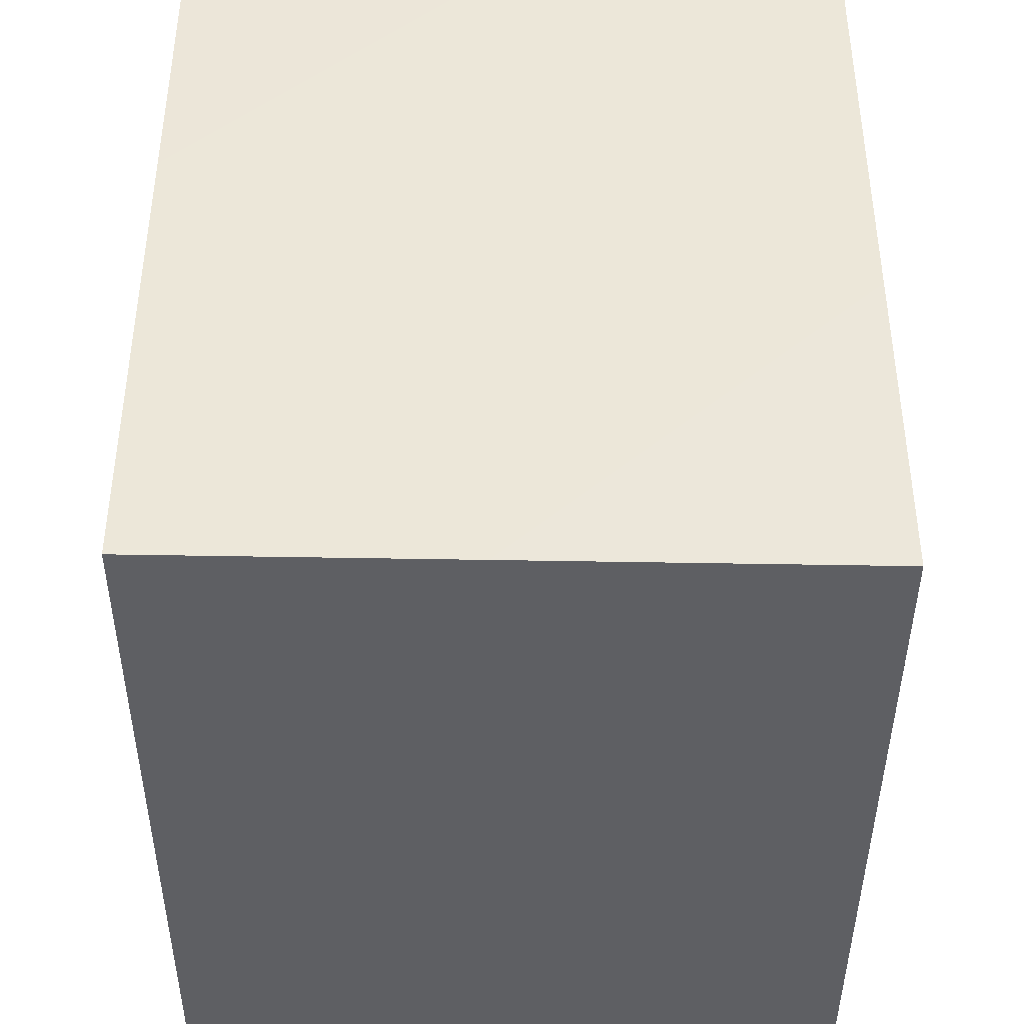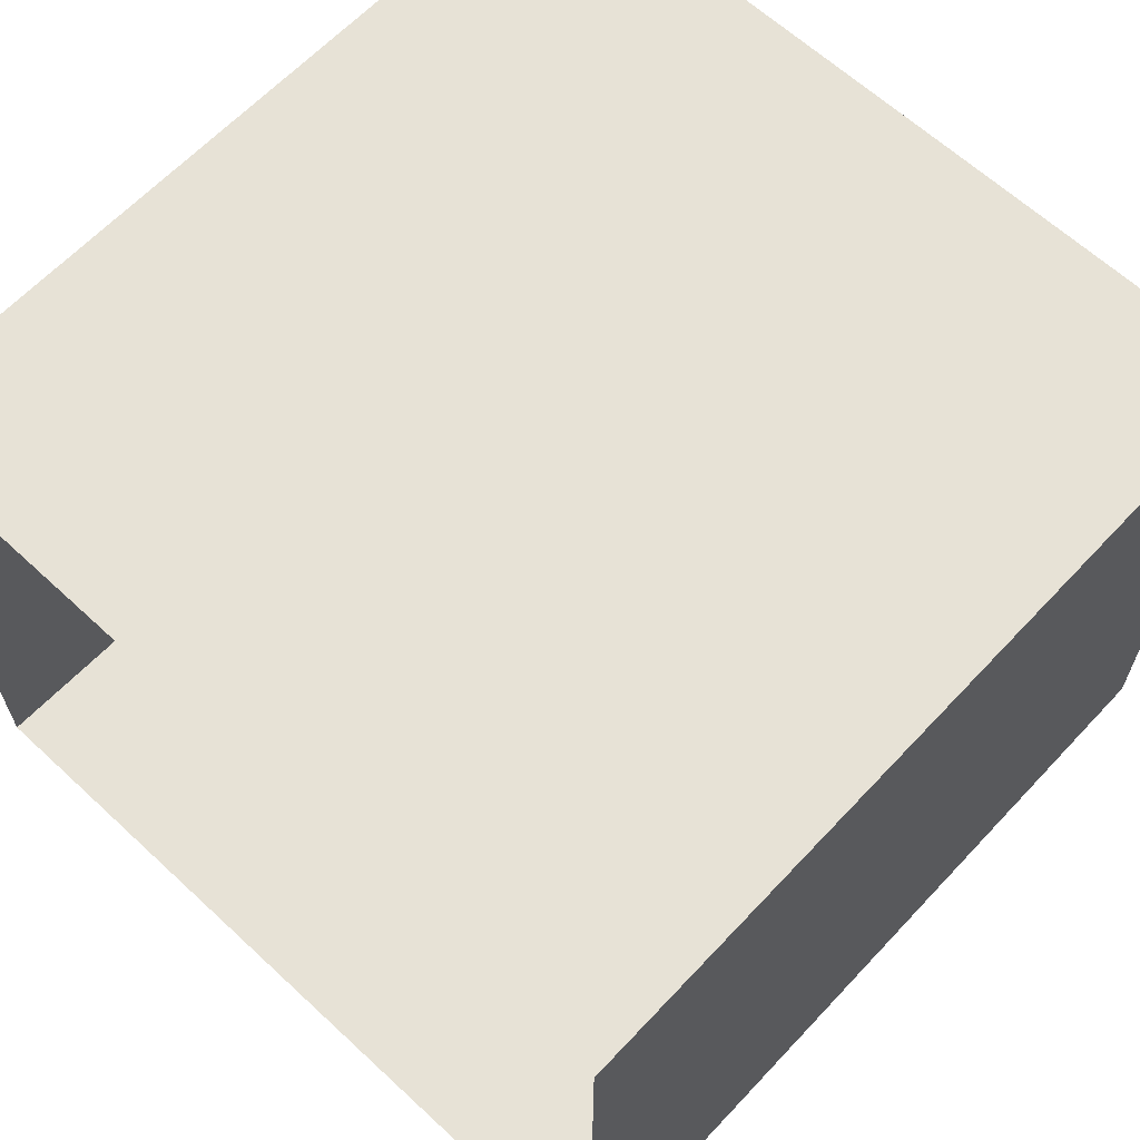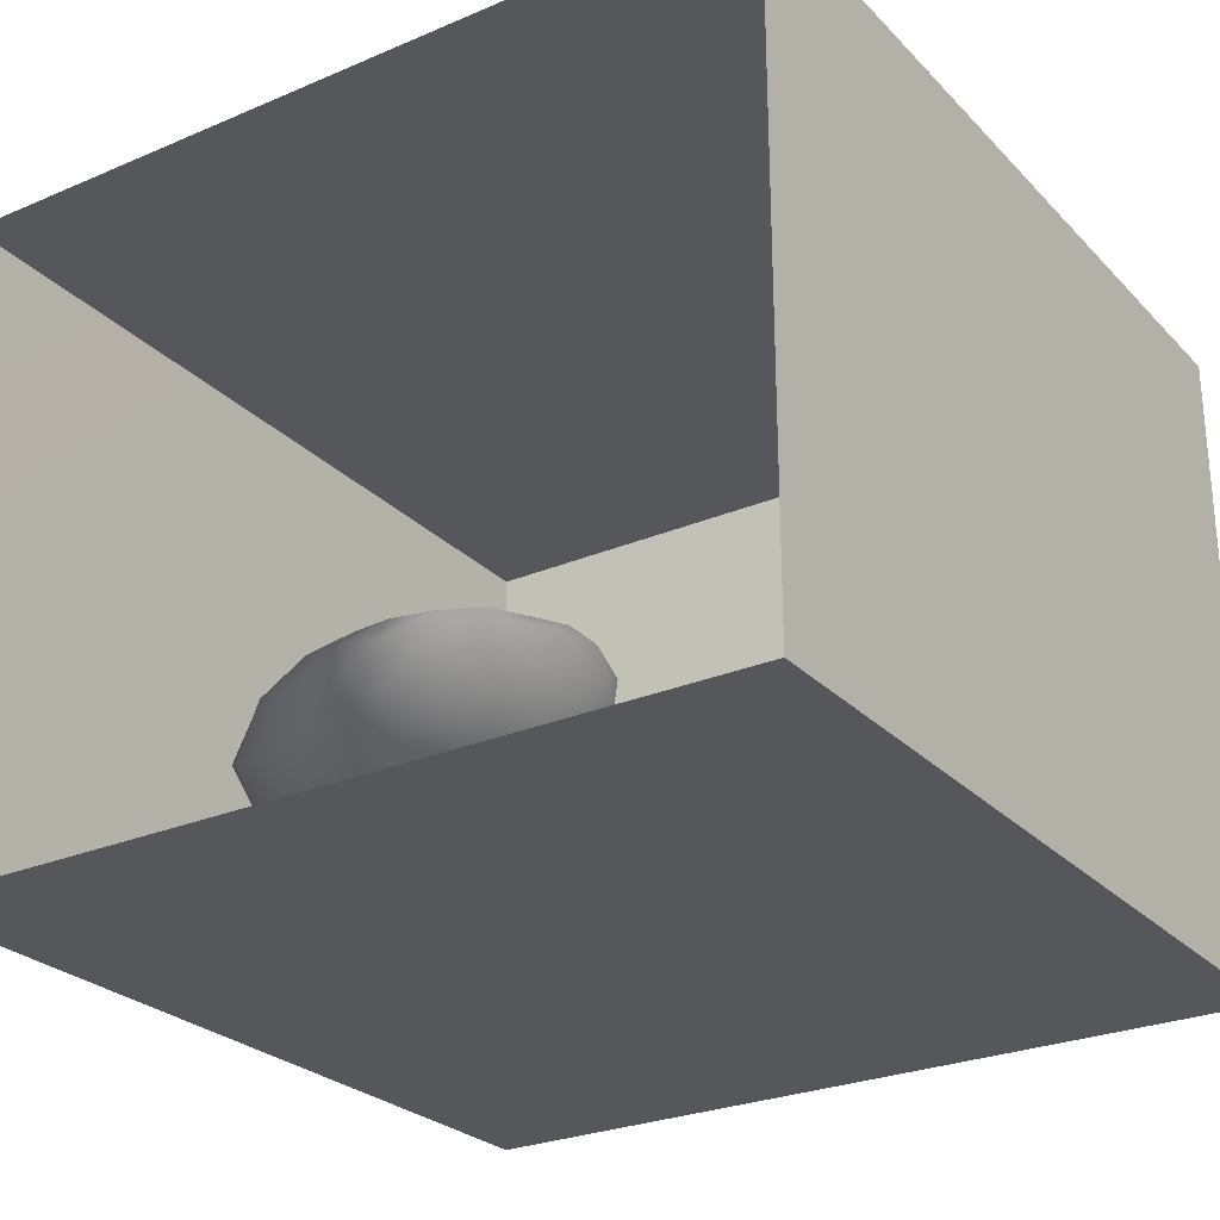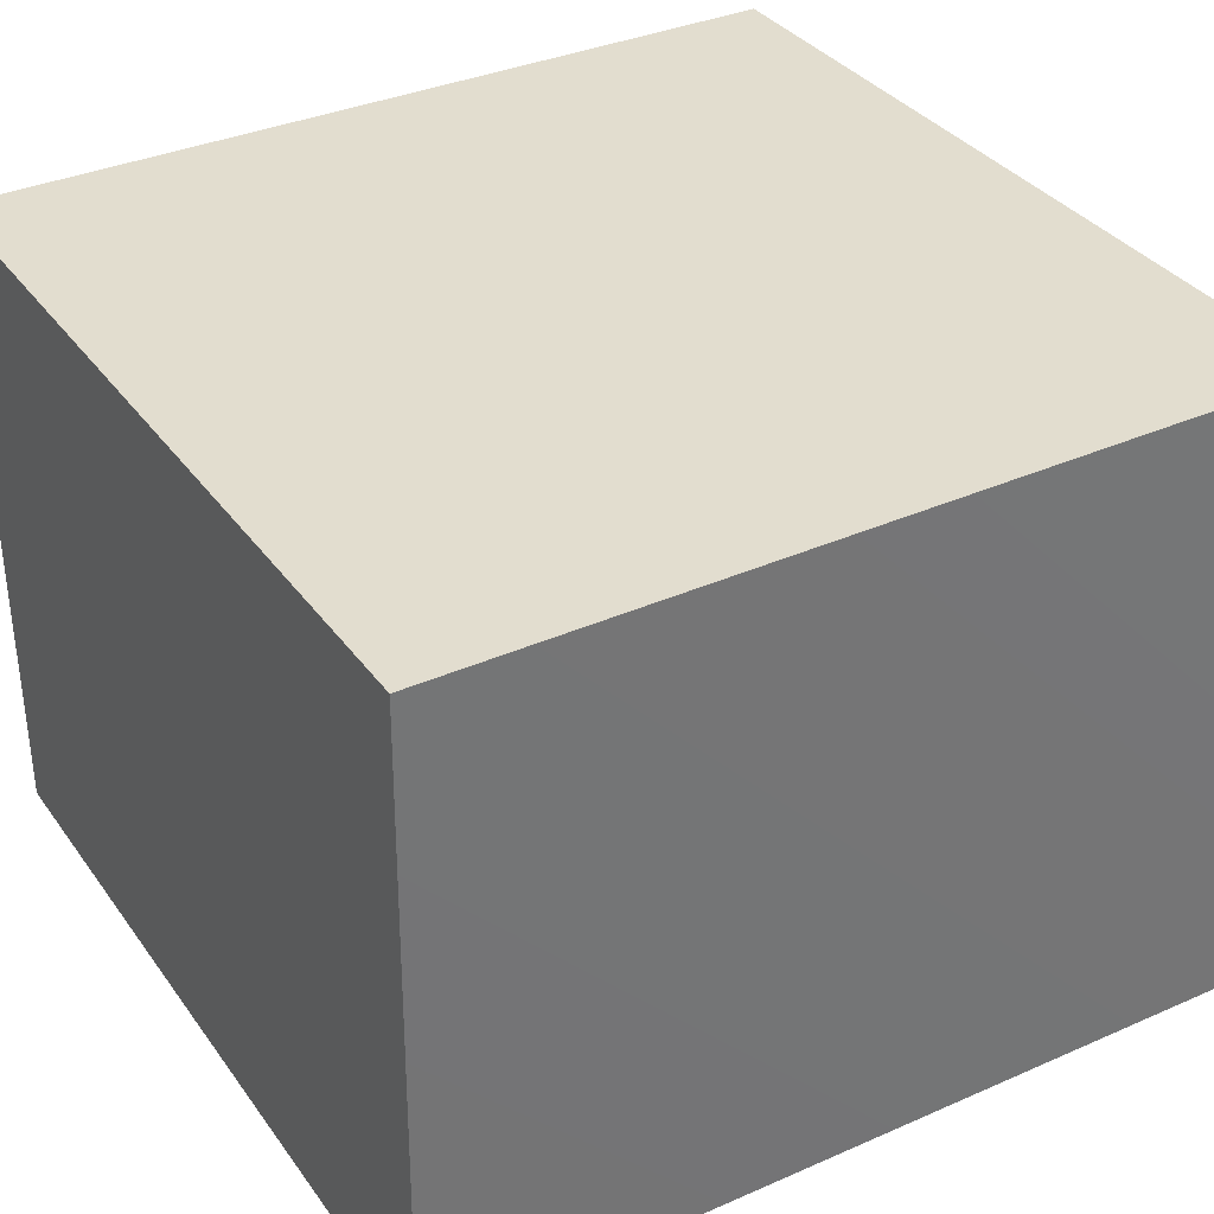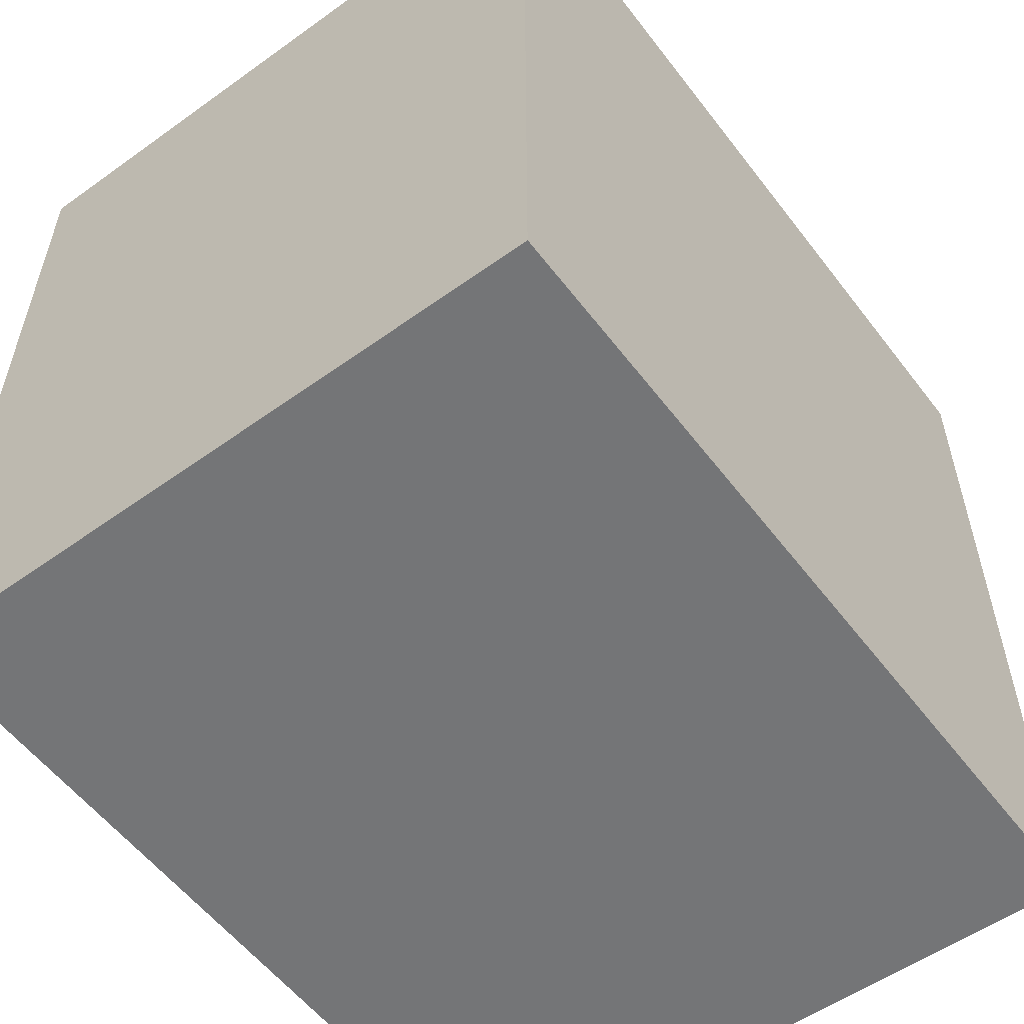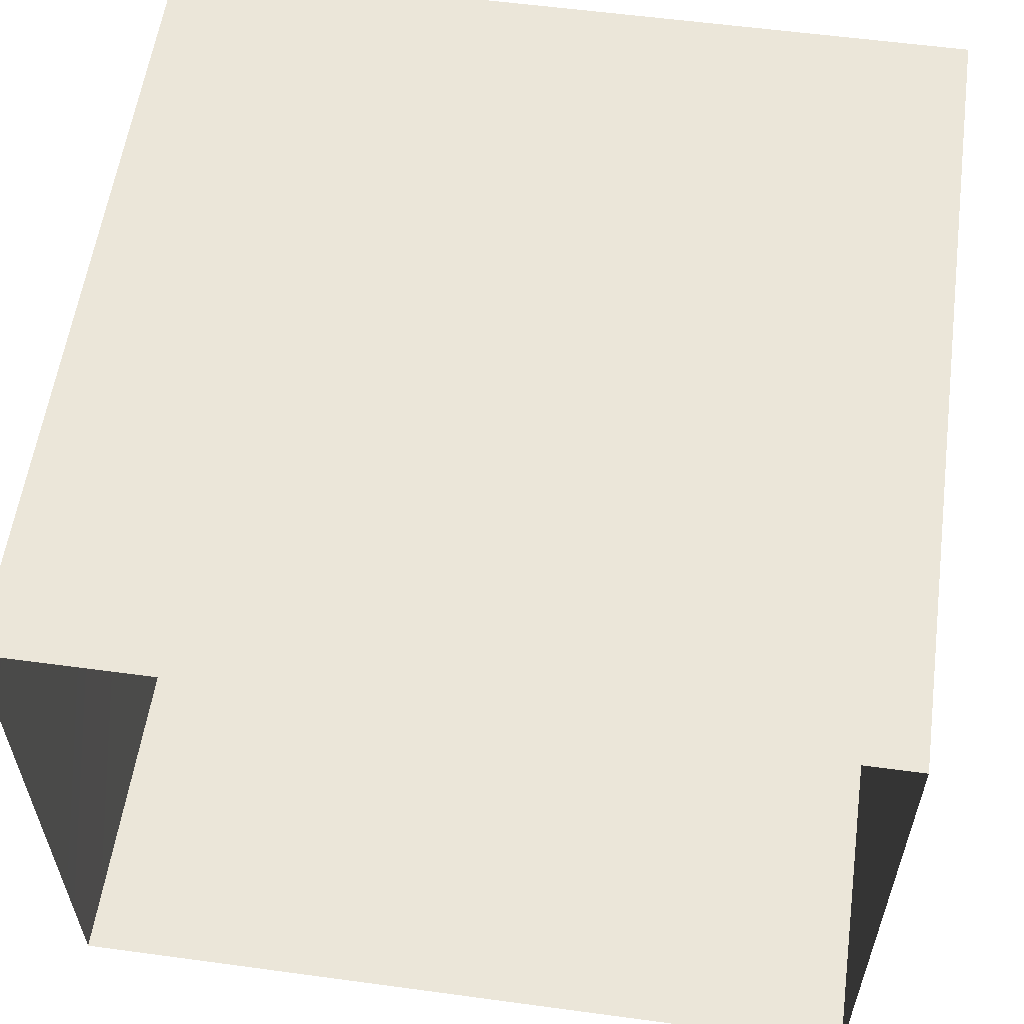
<metadata>
{"format":"obj","ext":"obj","renderer":"f3d","projection":"perspective","resolution":1024,"background":"white","views":[{"elev":-41.8,"azim":-90.2,"up":"+Z"},{"elev":63.6,"azim":43.1,"up":"+Y"},{"elev":-26.8,"azim":33.5,"up":"+Y"},{"elev":34.9,"azim":-120.8,"up":"+Y"},{"elev":-56.5,"azim":126.9,"up":"+Z"},{"elev":57.5,"azim":8.0,"up":"+Y"}]}
</metadata>
<code>
v 0.005148 0.6131 0.0005793
v -0.02675 0.7058 0.001131
v -0.01789 0.6408 0.07182
v -0.01925 0.6491 -0.06998
v -0.06525 0.7178 -0.08037
v -0.09926 0.772 0.0002029
v -0.03131 0.5416 0.05517
v -0.0651 0.7151 0.08417
v -0.03229 0.5494 -0.06556
v -0.08381 0.6268 -0.1418
v -0.08104 0.479 -0.009455
v -0.08066 0.6091 0.1401
v -0.1191 0.5043 -0.1173
v -0.1165 0.4897 0.0989
v -0.1545 0.7469 -0.1323
v -0.1577 0.7427 0.1386
v -0.1719 0.4314 -0.00966
v -0.1826 0.6024 -0.1943
v -0.2236 0.4497 0.1174
v -0.1956 0.8212 -0.008165
v -0.1739 0.5681 0.1845
v -0.2594 0.7053 -0.2055
v -0.2627 0.8116 -0.1172
v -0.3126 0.8577 -0.001114
v -0.2518 0.8199 0.09425
v -0.239 0.659 0.2121
v -0.2689 0.7608 0.1762
v -0.3456 0.6937 0.2297
v -0.2969 0.5401 0.2132
v -0.3007 0.5801 -0.2263
v -0.2809 0.4026 -0.004381
v -0.2416 0.4637 -0.1435
v -0.3788 0.8473 -0.103
v -0.3683 0.8234 0.1416
v -0.3546 0.4838 -0.1908
v -0.3843 0.6819 -0.2387
v -0.3422 0.7761 -0.1856
v -0.339 0.4234 0.1155
v -0.3466 0.4199 -0.1062
v -0.4303 0.8748 0.01775
v -0.4462 0.7844 -0.1949
v -0.4011 0.4848 0.1984
v -0.4947 0.8417 0.1325
v -0.4645 0.4472 -0.1473
v -0.4321 0.5613 -0.2389
v -0.4586 0.7438 0.2222
v -0.4603 0.4336 0.1123
v -0.4178 0.5978 0.2466
v -0.4045 0.4203 -0.004423
v -0.4972 0.8591 -0.09923
v -0.533 0.6794 -0.2479
v -0.5555 0.8773 0.01987
v -0.5158 0.4895 0.0001802
v -0.5519 0.5323 -0.2259
v -0.5853 0.77 0.2057
v -0.5563 0.6441 0.2504
v -0.5125 0.5116 0.2204
v -0.5547 0.8021 -0.1821
v -0.6077 0.8462 0.1165
v -0.6234 0.8535 -0.09837
v -0.616 0.4567 -0.1378
v -0.5873 0.4624 0.1318
v -0.684 0.8611 0.02777
v -0.6408 0.538 0.2213
v -0.6897 0.679 0.2297
v -0.7097 0.8008 0.1536
v -0.6566 0.7624 -0.201
v -0.7459 0.8315 -0.08744
v -0.7758 0.5589 0.1975
v -0.7062 0.4667 0.1415
v -0.7759 0.7358 -0.1832
v -0.6787 0.4824 0.01333
v -0.7416 0.448 -0.1
v -0.8718 0.7774 -0.08211
v -0.8072 0.8231 0.04758
v -0.8176 0.7103 0.1784
v -0.8154 0.4509 0.06278
v -0.7014 0.5915 -0.2271
v -0.9033 0.5869 0.1449
v -0.8597 0.6524 -0.1751
v -0.8188 0.5297 -0.1656
v -0.8574 0.4688 -0.06938
v -0.9292 0.7406 0.06757
v -0.9725 0.6747 -0.07488
v -0.9163 0.5502 -0.1183
v -0.9456 0.5102 0.01174
v -0.9867 0.6307 0.0659
v -0.1882 0.6354 0.01038
v -0.4044 0.632 -0.003215
v -0.8398 0.616 0.006675
v -0.6715 0.7023 -0.1065
v -0.7657 0.6378 -0.1073
v -0.7246 0.6238 0.1273
v -0.7221 0.5576 -0.03695
v -0.7119 0.7037 0.02124
v -0.5667 0.7338 0.07889
v -0.5814 0.5804 -0.0528
v -0.6217 0.6235 0.1159
v -0.786 0.7232 -0.07043
v -0.5635 0.74 -0.07465
g leftSphere
f 75 76 66
f 77 82 73
f 46 43 55
f 72 77 73
f 43 59 55
f 77 86 82
f 53 44 49
f 8 12 3
f 3 12 7
f 2 8 3
f 74 84 83
f 74 68 71
f 79 87 86
f 2 4 5
f 38 47 49
f 76 83 79
f 50 58 60
f 46 34 43
f 30 22 18
f 75 66 63
f 20 25 16
f 6 15 20
f 52 50 60
f 2 3 1
f 36 45 51
f 66 55 59
f 16 26 21
f 16 25 27
f 50 52 40
f 13 10 9
f 24 25 20
f 44 39 49
f 14 19 17
f 24 23 33
f 31 19 38
f 22 15 18
f 43 34 40
f 31 39 32
f 16 8 6
f 21 26 29
f 57 56 64
f 47 62 53
f 3 7 1
f 29 48 42
f 30 45 36
f 76 69 65
f 28 34 46
f 17 11 14
f 46 56 48
f 84 80 85
f 43 52 59
f 77 69 79
f 56 55 65
f 67 51 78
f 75 83 76
f 17 32 13
f 48 28 46
f 6 8 2
f 79 69 76
f 44 45 35
f 5 6 2
f 16 12 8
f 58 41 51
f 21 12 16
f 48 56 57
f 58 51 67
f 23 15 22
f 27 34 28
f 73 81 78
f 14 12 21
f 10 15 5
f 80 84 74
f 29 19 21
f 70 77 72
f 24 34 25
f 28 26 27
f 49 39 31
f 40 33 50
f 83 84 87
f 5 15 6
f 17 19 31
f 38 29 42
f 49 47 53
f 68 67 71
f 9 11 13
f 42 47 38
f 65 66 76
f 1 4 2
f 85 81 82
f 68 60 67
f 16 6 20
f 79 86 77
f 13 11 17
f 86 85 82
f 39 44 35
f 64 56 65
f 78 61 73
f 79 83 87
f 54 61 78
f 87 84 86
f 73 61 72
f 84 85 86
f 48 57 42
f 59 63 66
f 25 34 27
f 14 11 7
f 28 48 29
f 29 26 28
f 51 54 78
f 70 62 64
f 20 23 24
f 54 45 44
f 32 30 18
f 74 75 68
f 71 80 74
f 65 55 66
f 74 83 75
f 56 46 55
f 53 72 61
f 71 78 80
f 62 47 57
f 71 67 78
f 58 67 60
f 80 81 85
f 13 18 10
f 59 52 63
f 21 19 14
f 44 53 61
f 9 4 1
f 77 70 69
f 37 23 22
f 1 7 9
f 5 4 10
f 62 57 64
f 80 78 81
f 33 23 37
f 40 34 24
f 32 18 13
f 50 41 58
f 75 63 68
f 37 41 33
f 10 4 9
f 7 11 9
f 63 52 60
f 57 47 42
f 49 31 38
f 35 32 39
f 31 32 17
f 73 82 81
f 30 32 35
f 20 15 23
f 27 26 16
f 35 45 30
f 36 37 22
f 7 12 14
f 36 41 37
f 18 15 10
f 70 64 69
f 33 41 50
f 54 44 61
f 24 33 40
f 51 45 54
f 40 52 43
f 38 19 29
f 51 41 36
f 72 62 70
f 22 30 36
f 53 62 72
f 69 64 65
f 63 60 68
v -0.5875 0.25 0
v -0.3375 0.25 0
v -0.3639 0.3618 0
v -0.3563 0.2986 0.08187
v -0.3653 0.3047 -0.1006
v -0.4035 0.3998 -0.07876
v -0.4327 0.4461 0.009191
v -0.3639 0.1884 0.09343
v -0.4106 0.388 0.1104
v -0.3675 0.1916 -0.1033
v -0.3585 0.1498 -8.755e-05
v -0.4211 0.2517 -0.1866
v -0.4442 0.3644 -0.1699
v -0.4851 0.4553 -0.09934
v -0.4094 0.2741 0.1738
v -0.5273 0.4926 -0.006295
v -0.4427 0.1371 -0.1697
v -0.436 0.1464 0.1697
v -0.5119 0.4644 0.104
v -0.4147 0.08009 0.06147
v -0.5002 0.3742 0.1986
v -0.4134 0.0815 -0.06174
v -0.5965 0.4833 -0.08926
v -0.5029 0.1961 -0.229
v -0.5492 0.415 -0.1838
v -0.5182 0.3029 -0.2343
v -0.5068 0.2362 0.2362
v -0.5332 0.122 0.2078
v -0.5008 0.04827 -0.1195
v -0.6272 0.4944 0.03432
v -0.5147 0.0433 0.1203
v -0.5564 0.1021 -0.1991
v -0.6521 0.4311 -0.1598
v -0.502 0.01518 -0.007365
v -0.6067 0.3224 0.2385
v -0.7093 0.4586 -0.06459
v -0.6208 0.4404 0.1585
v -0.6098 0.2073 -0.2453
v -0.6151 0.1857 0.24
v -0.6041 0.02082 -0.0985
v -0.738 0.44 0.06104
v -0.6256 0.06837 0.1675
v -0.6395 0.3351 -0.2293
v -0.7003 0.2569 0.223
v -0.7983 0.3769 -0.04453
v -0.7289 0.364 0.1717
v -0.6823 0.1056 -0.1807
v -0.6181 0.005694 0.04337
v -0.7402 0.3706 -0.157
v -0.7259 0.2395 -0.2079
v -0.7161 0.1473 0.1882
v -0.8113 0.3382 0.06798
v -0.7263 0.04958 -0.05535
v -0.7281 0.0603 0.08217
v -0.7816 0.2498 0.1576
v -0.7904 0.1614 -0.1161
v -0.8002 0.2782 -0.1284
v -0.789 0.147 0.1063
v -0.835 0.2508 -0.03502
v -0.806 0.1284 0.0009649
v -0.8277 0.222 0.06329
g rightSphere
f 160 161 159
f 159 161 152
f 156 160 159
f 134 120 131
f 153 156 147
f 155 158 151
f 139 128 127
f 116 123 130
f 112 117 124
f 150 149 143
f 126 112 124
f 139 127 135
f 152 155 146
f 120 111 108
f 110 105 102
f 132 117 129
f 138 126 124
f 106 105 113
f 127 128 118
f 137 130 141
f 121 115 109
f 141 152 146
f 131 120 118
f 128 139 142
f 149 145 136
f 122 117 110
f 123 116 114
f 153 147 140
f 129 134 140
f 132 129 140
f 108 115 118
f 148 153 140
f 115 127 118
f 103 106 107
f 160 156 153
f 126 125 113
f 121 109 119
f 136 145 141
f 111 122 110
f 117 112 110
f 134 122 120
f 131 128 142
f 148 131 142
f 128 131 118
f 156 159 157
f 150 138 147
f 133 149 136
f 158 154 151
f 106 114 107
f 148 134 131
f 123 114 125
f 154 142 151
f 160 154 158
f 121 127 115
f 108 111 102
f 109 103 107
f 127 121 135
f 142 139 151
f 104 115 108
f 161 160 158
f 154 148 142
f 138 143 126
f 145 149 157
f 105 112 113
f 156 150 147
f 112 105 110
f 135 137 146
f 123 136 130
f 145 159 152
f 144 139 135
f 149 150 157
f 114 116 107
f 144 155 151
f 123 133 136
f 116 119 107
f 161 155 152
f 149 133 143
f 109 104 103
f 138 150 143
f 133 123 125
f 148 154 153
f 134 148 140
f 132 138 124
f 104 108 102
f 122 134 129
f 137 119 130
f 111 110 102
f 125 114 113
f 144 135 146
f 139 144 151
f 138 132 147
f 103 104 102
f 130 136 141
f 141 145 152
f 137 121 119
f 154 160 153
f 122 111 120
f 112 126 113
f 150 156 157
f 117 122 129
f 115 104 109
f 119 109 107
f 105 106 103
f 119 116 130
f 147 132 140
f 121 137 135
f 105 103 102
f 143 133 125
f 159 145 157
f 114 106 113
f 120 108 118
f 137 141 146
f 155 144 146
f 126 143 125
f 155 161 158
f 117 132 124
v   1 0 -1.04
v  -0.99 0 -1.04
v  -1.01 0  0.99
v   1 0  0.99
g floor
f 162 163 164
f 164 165 162
v   1 1.59 -1.04
v   1 1.59  0.99
v  -1.02 1.59  0.99
v  -1.02 1.59 -1.04
g ceiling
f 166 167 168
f 168 169 166
v   1 1.59 -1.04
v  -1.02 1.59 -1.04
v  -0.99 0 -1.04
v   1 0 -1.04
g backWall
f 170 171 172
f 172 173 170
v  1 1.59 0.99
v  1 1.59 -1.04
v  1 0 -1.04
v  1 0 0.99
g rightWall
f 174 175 176
f 176 177 174
v  -1.02 1.59 -1.04
v  -1.02 1.59 0.99
v  -1.01 0 0.99
v  -0.99 0 -1.04
g leftWall
f 178 179 180
f 180 181 178
v  0.23 1.58 -0.22
v  0.23 1.58 0.16
v  -0.24 1.58 0.16
v  -0.24 1.58 -0.22
g light
f 182 183 184
f 184 185 182

</code>
